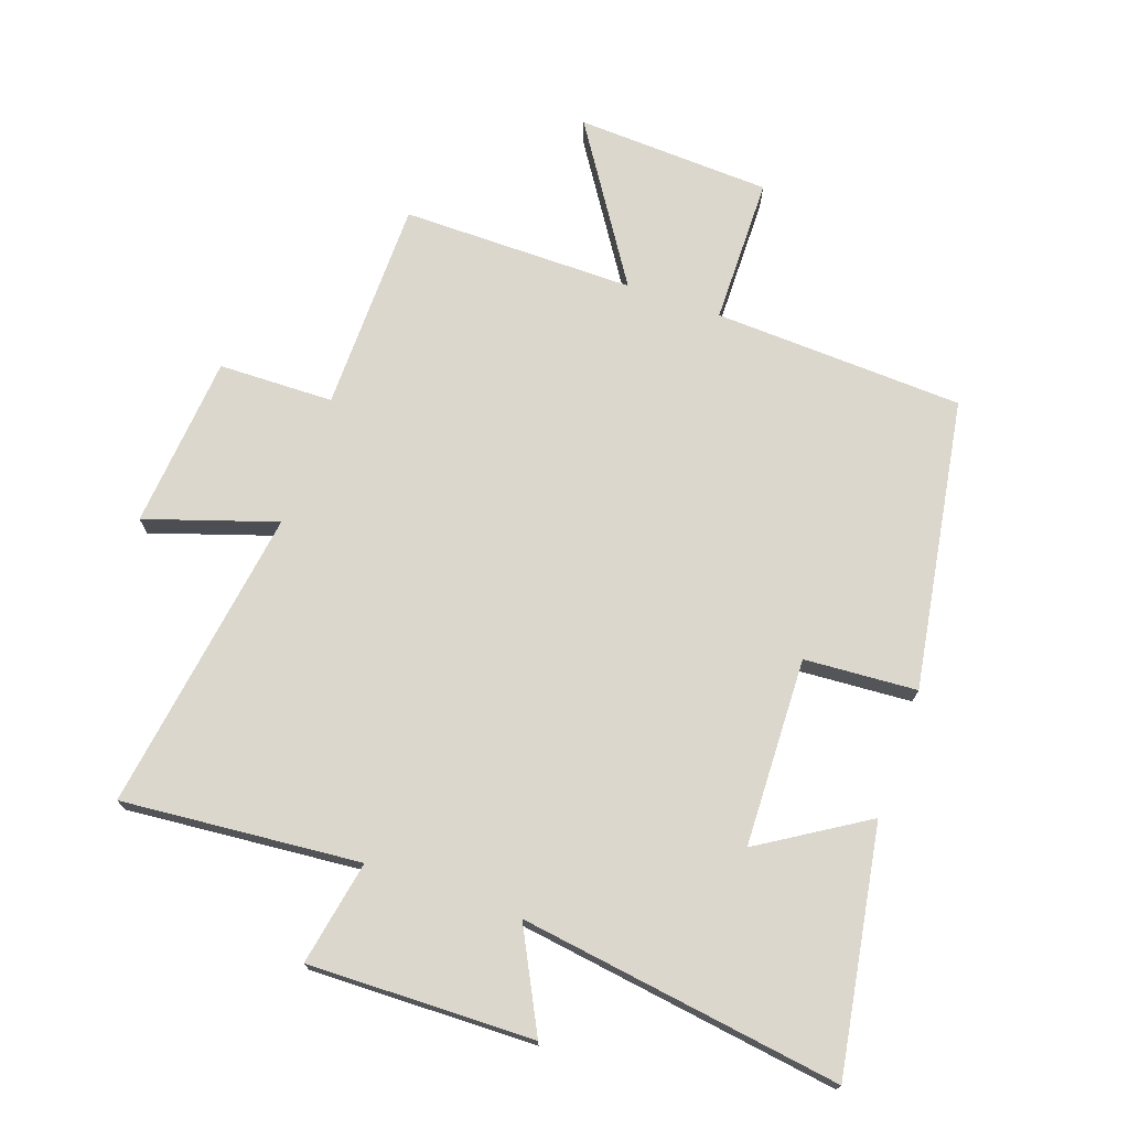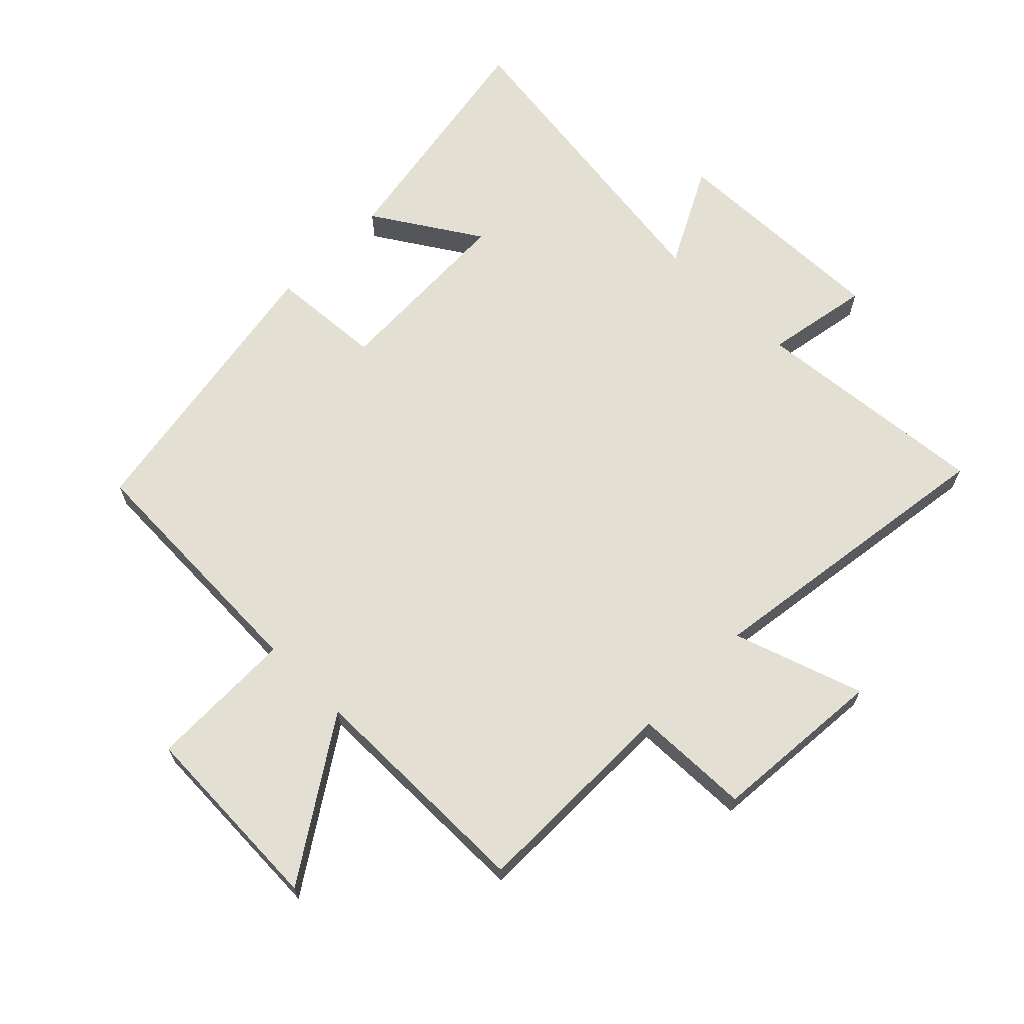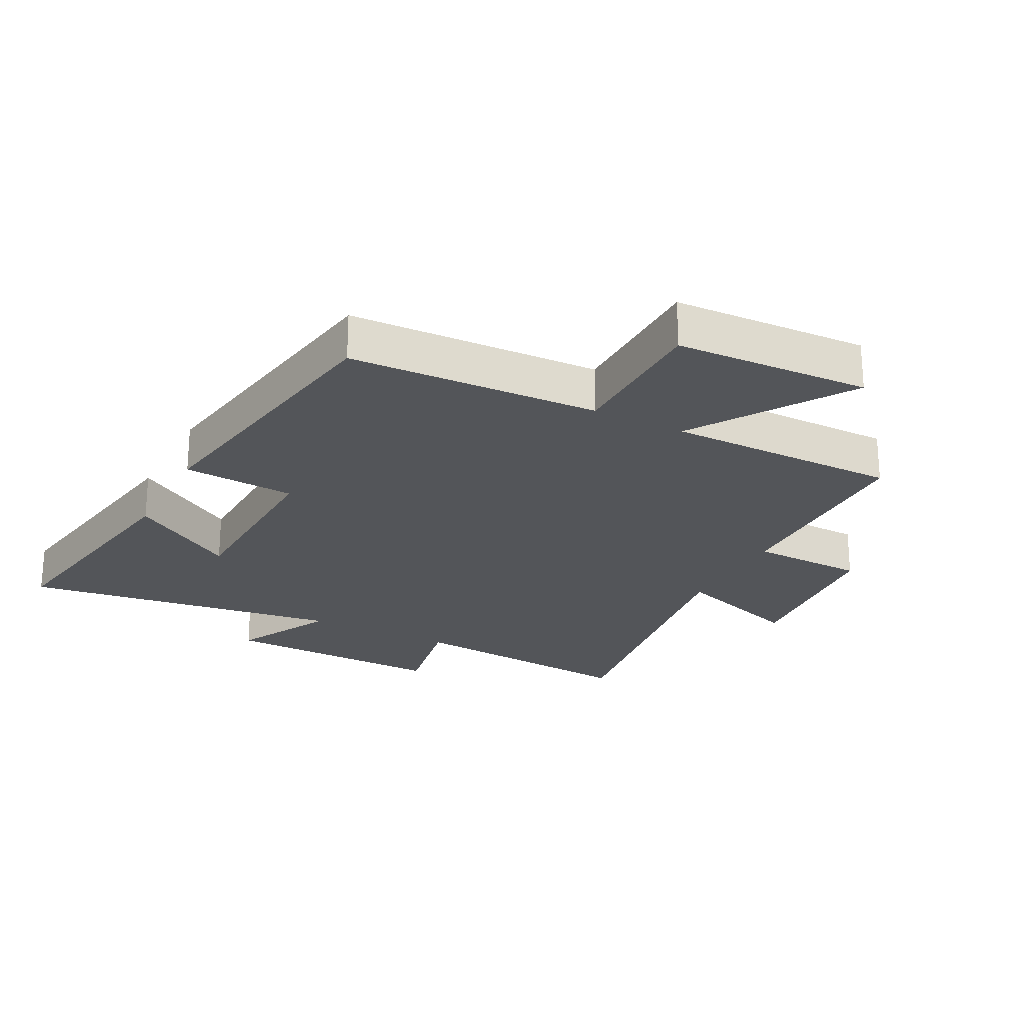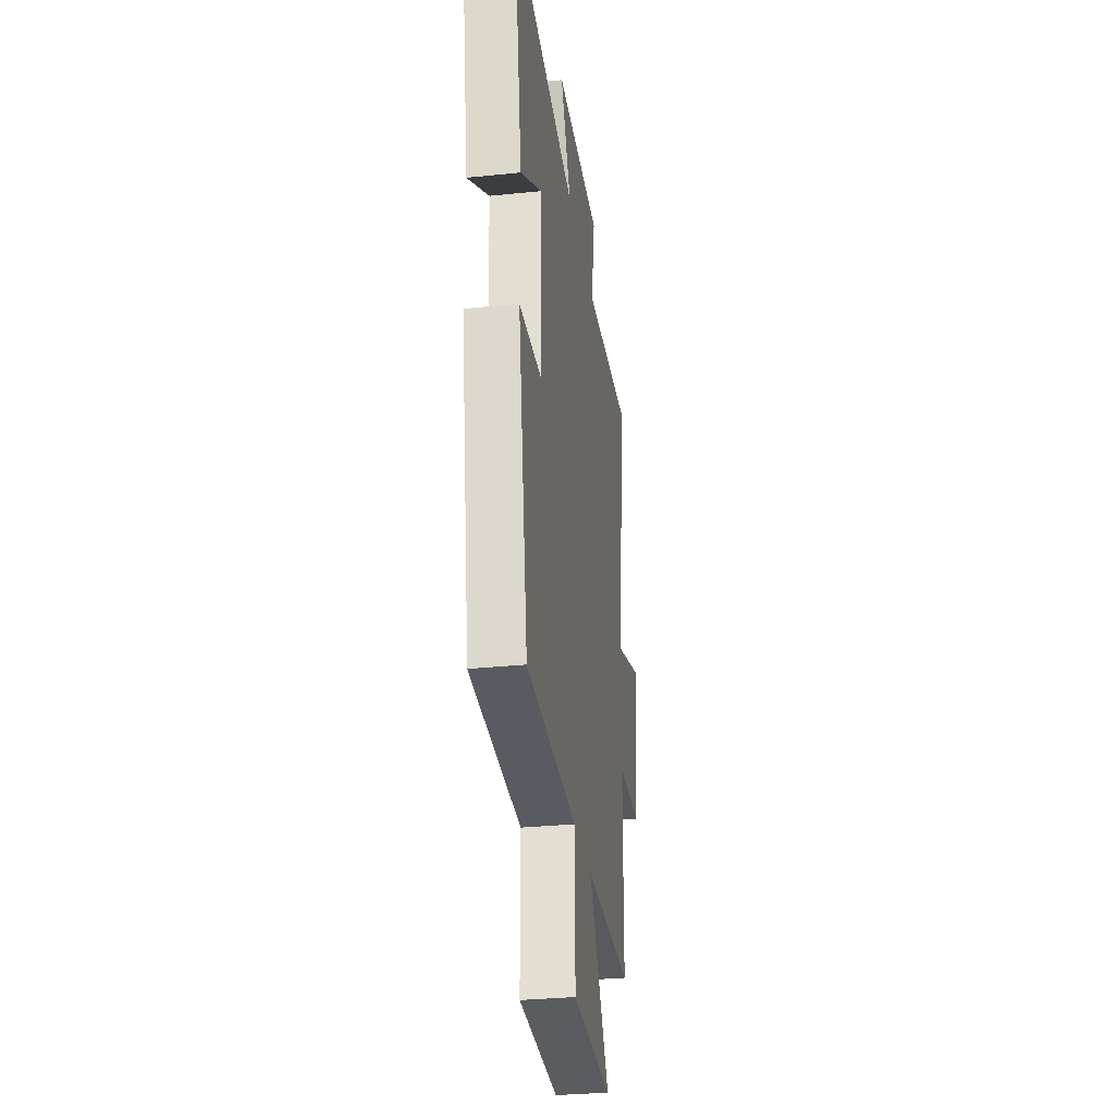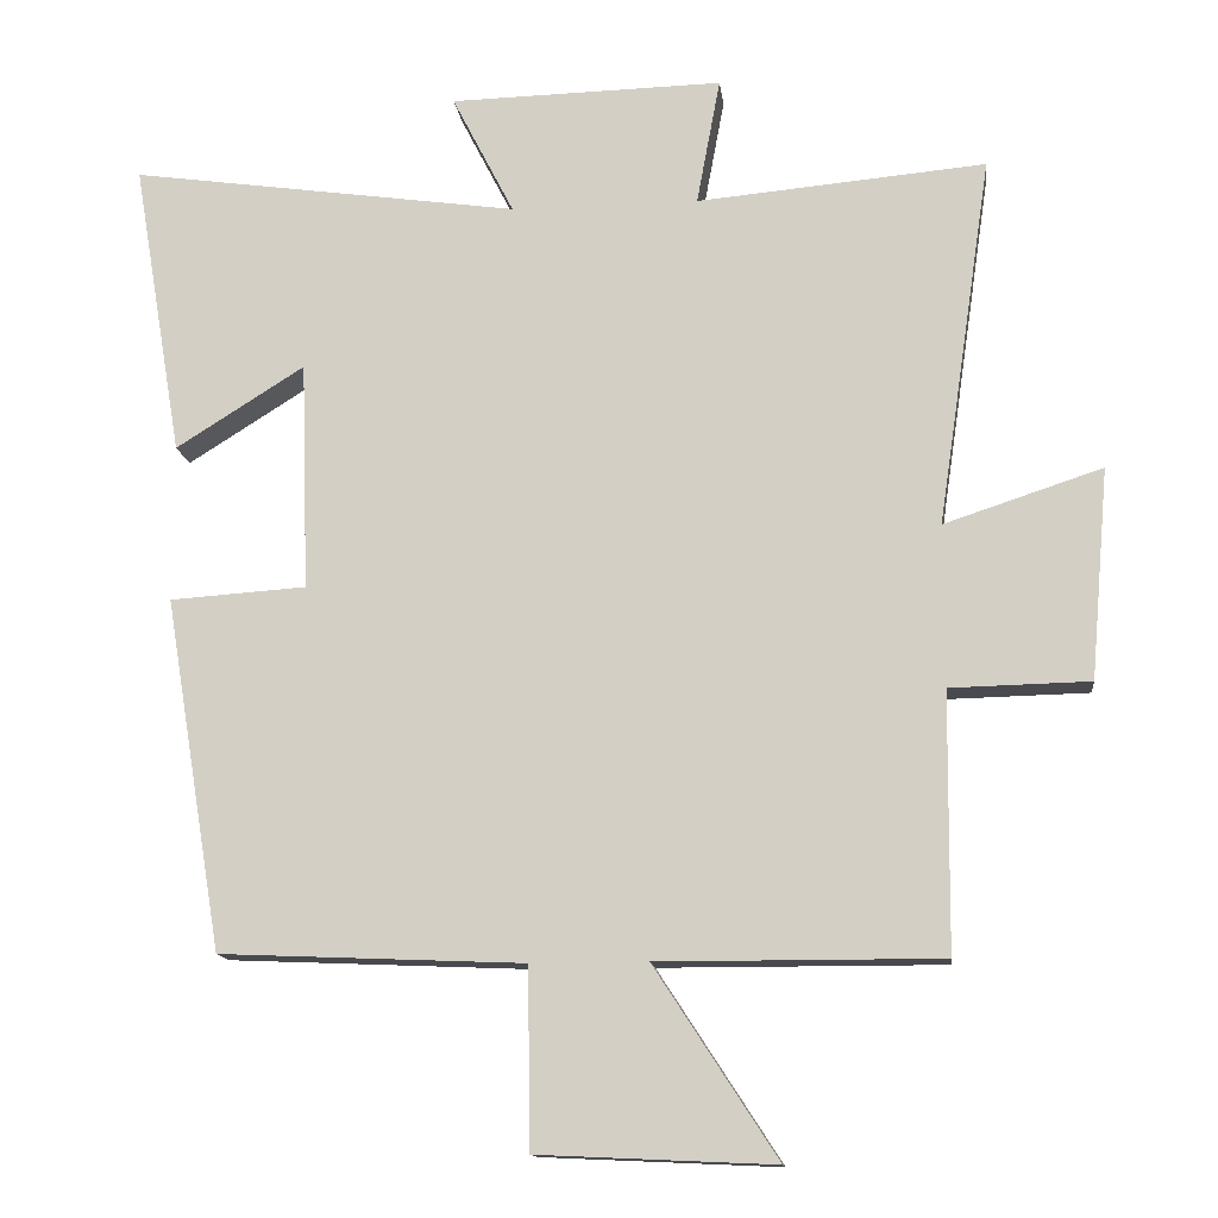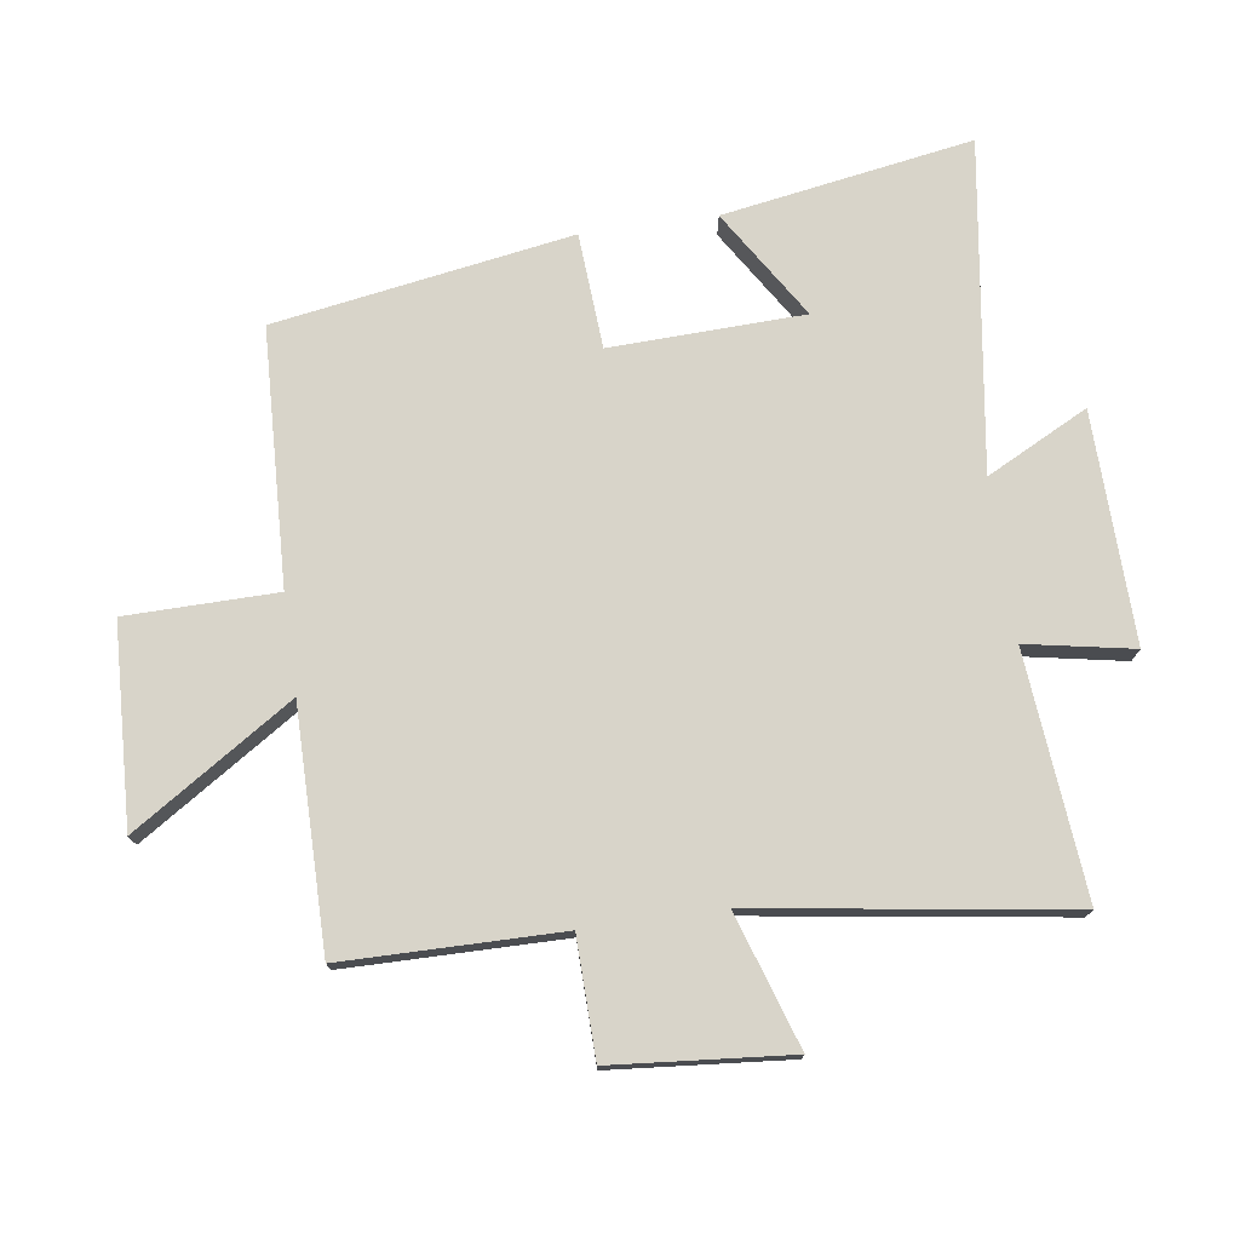
<metadata>
{"format":"obj","ext":"obj","renderer":"f3d","projection":"perspective","resolution":1024,"background":"white","views":[{"elev":72.8,"azim":19.4,"up":"+Y"},{"elev":66.7,"azim":-135.6,"up":"+Y"},{"elev":-24.0,"azim":152.6,"up":"+Y"},{"elev":-31.1,"azim":98.3,"up":"+Z"},{"elev":-13.5,"azim":-173.3,"up":"+Z"},{"elev":75.1,"azim":-98.1,"up":"+Y"}]}
</metadata>
<code>
v -0.497 0.07 -0.501
v -0.5 0.07 -0.163
v -0.683 0.07 -0.159
v -0.707 0.07 0.117
v -0.5 0.07 0.049
v -0.571 0.07 0.534
v -0.192 0.07 0.5
v -0.223 0.07 0.666
v 0.135 0.07 0.658
v 0.054 0.07 0.5
v 0.565 0.07 0.573
v 0.5 0.07 0.185
v 0.331 0.07 0.291
v 0.321 0.07 -0.009
v 0.5 0.07 -0.021
v 0.424 0.07 -0.483
v 0.026 0.07 -0.5
v 0.023 0.07 -0.734
v -0.287 0.07 -0.748
v -0.126 0.07 -0.5
v -0.497 0 -0.501
v -0.5 0 -0.163
v -0.683 0 -0.159
v -0.707 0 0.117
v -0.5 0 0.049
v -0.571 0 0.534
v -0.192 0 0.5
v -0.223 0 0.666
v 0.135 0 0.658
v 0.054 0 0.5
v 0.565 0 0.573
v 0.5 0 0.185
v 0.331 0 0.291
v 0.321 0 -0.009
v 0.5 0 -0.021
v 0.424 0 -0.483
v 0.026 0 -0.5
v 0.023 0 -0.734
v -0.287 0 -0.748
v -0.126 0 -0.5
f 17 18 19 20
f 16 17 20
f 15 16 20
f 14 15 20
f 20 1 2
f 14 20 2
f 13 14 2
f 10 11 12 13
f 10 13 2 3
f 7 8 9 10
f 5 6 7
f 5 7 10
f 3 4 5
f 3 5 10
f 40 39 38 37
f 40 37 36
f 40 36 35
f 40 35 34
f 22 21 40
f 22 40 34
f 22 34 33
f 33 32 31 30
f 23 22 33 30
f 30 29 28 27
f 27 26 25
f 30 27 25
f 25 24 23
f 30 25 23
f 1 21 22 2
f 2 22 23 3
f 3 23 24 4
f 4 24 25 5
f 5 25 26 6
f 6 26 27 7
f 7 27 28 8
f 8 28 29 9
f 9 29 30 10
f 10 30 31 11
f 11 31 32 12
f 12 32 33 13
f 13 33 34 14
f 14 34 35 15
f 15 35 36 16
f 16 36 37 17
f 17 37 38 18
f 18 38 39 19
f 19 39 40 20
f 20 40 21 1

</code>
